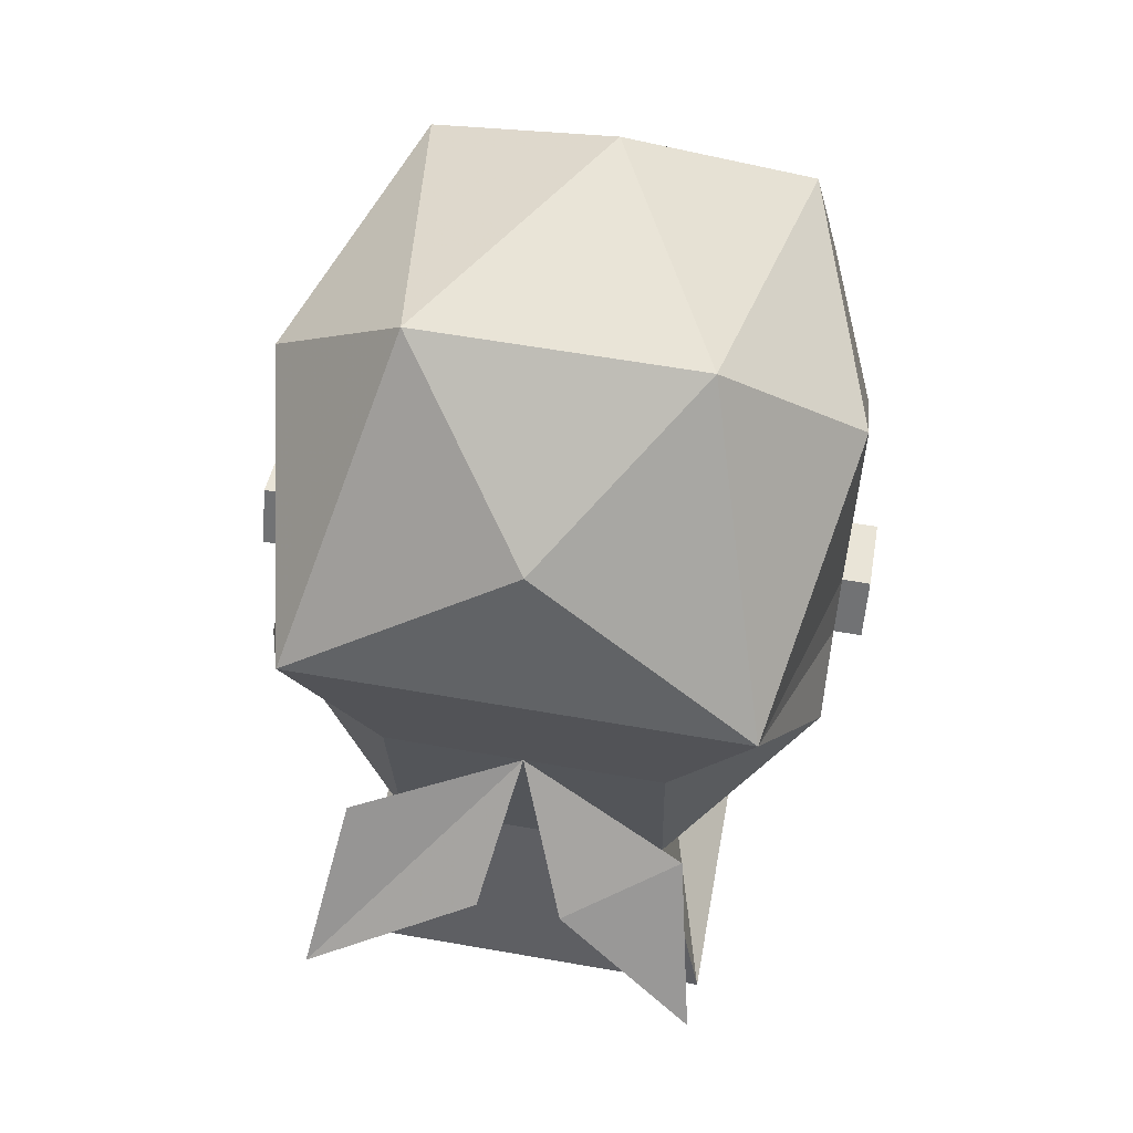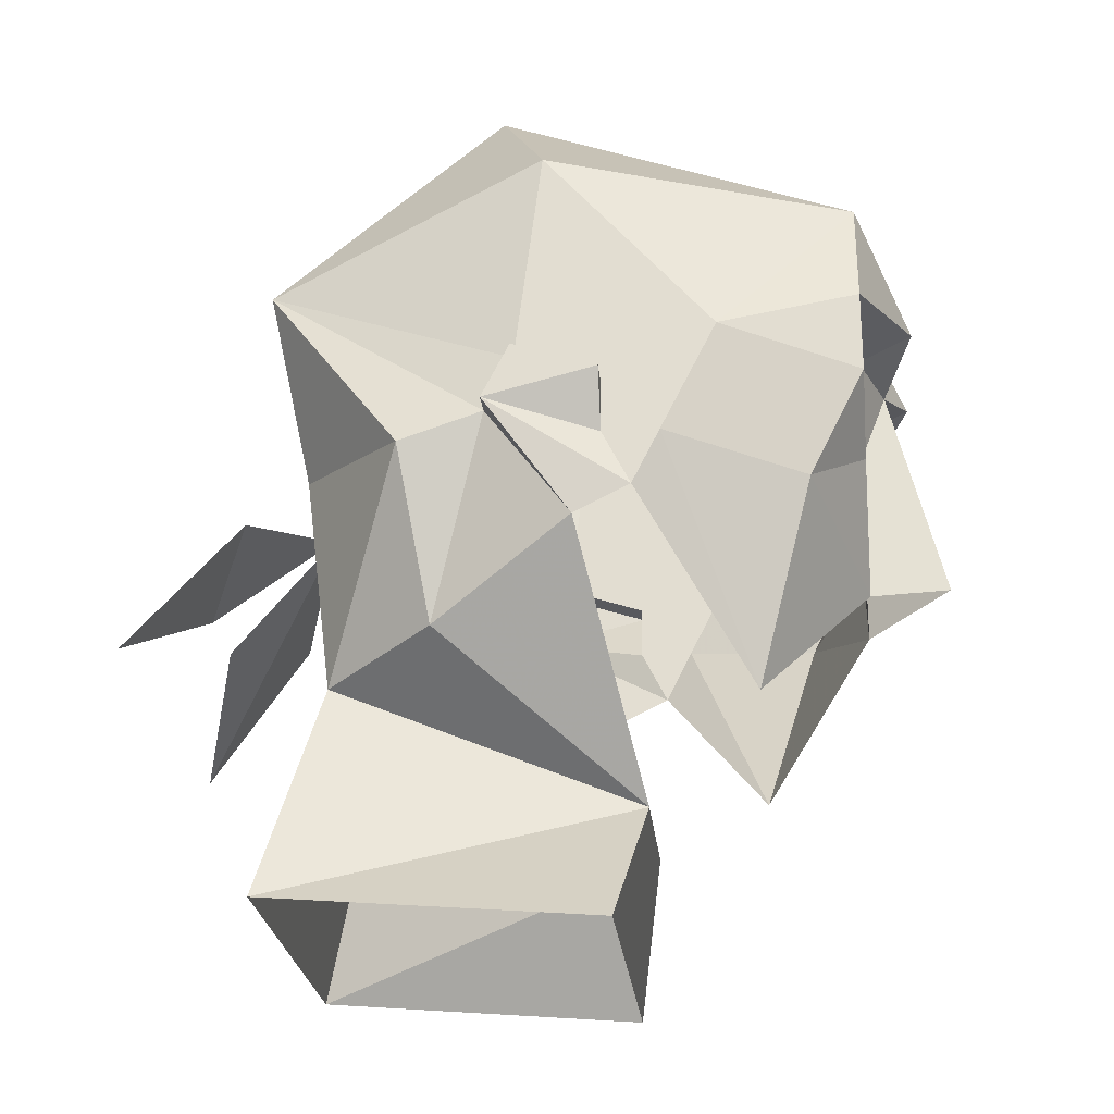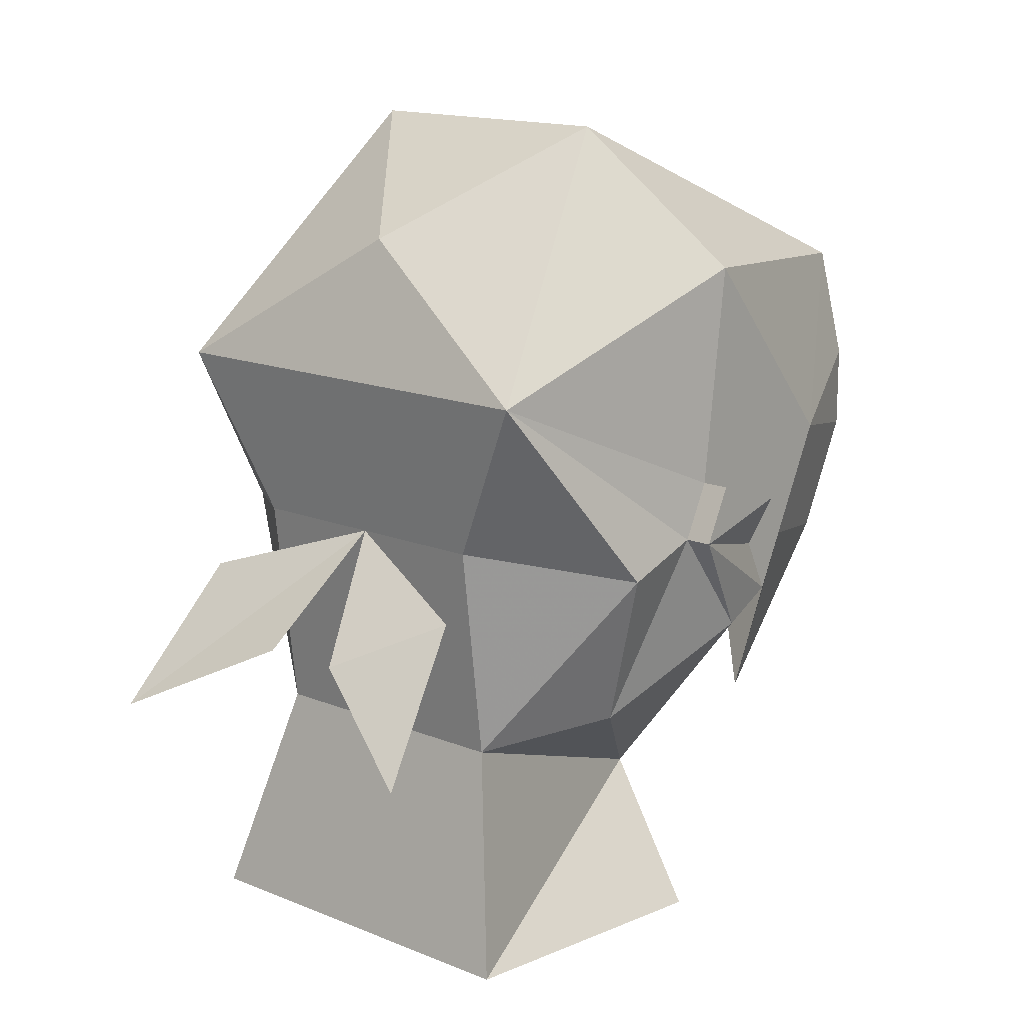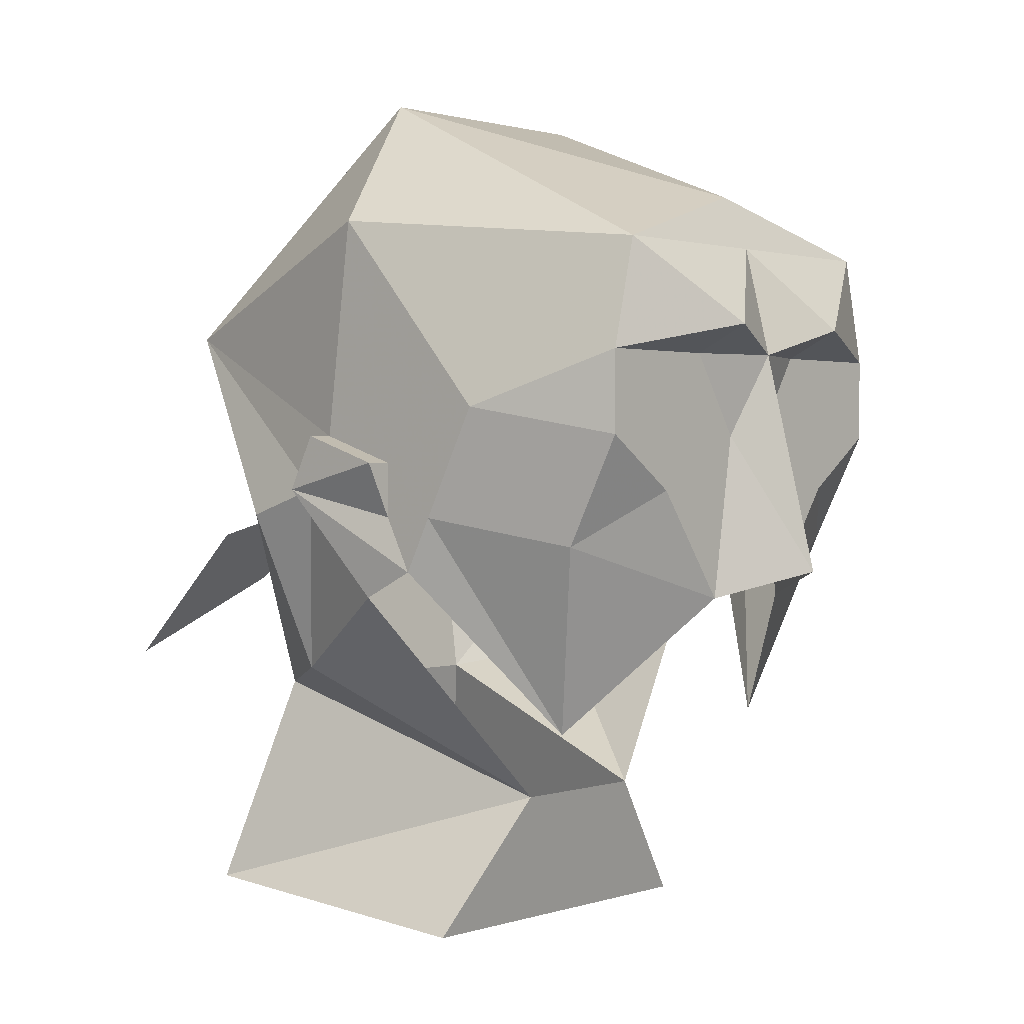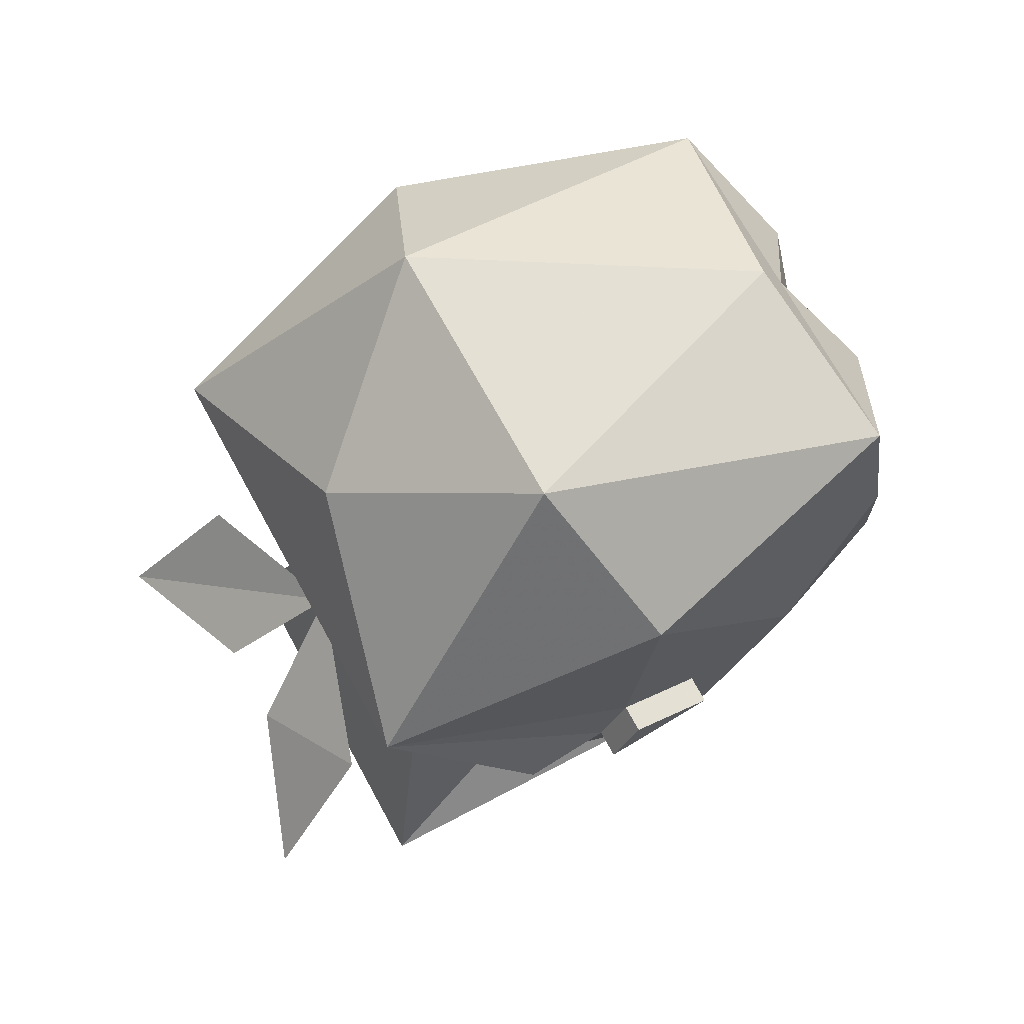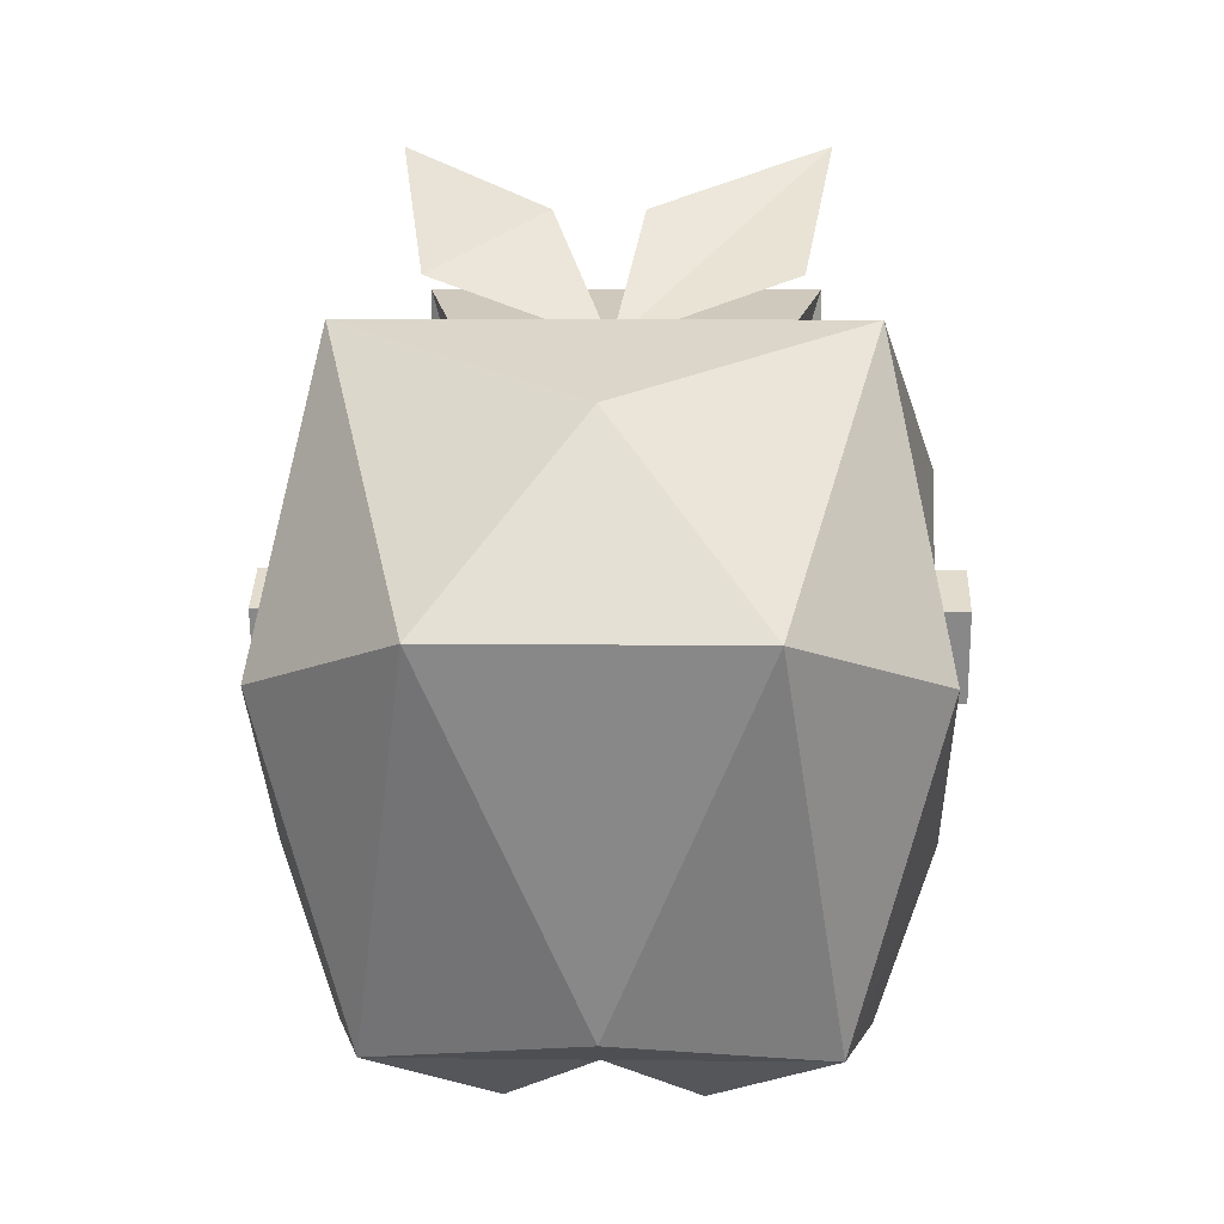
<metadata>
{"format":"obj","ext":"obj","renderer":"f3d","projection":"perspective","resolution":1024,"background":"white","views":[{"elev":60.0,"azim":10.2,"up":"+Y"},{"elev":-24.6,"azim":95.8,"up":"+Y"},{"elev":15.1,"azim":41.0,"up":"+Y"},{"elev":1.2,"azim":130.3,"up":"+Y"},{"elev":70.2,"azim":61.4,"up":"+Y"},{"elev":8.4,"azim":-178.1,"up":"+Z"}]}
</metadata>
<code>
v 0.03906 1.422 -0.1328
v 0.0625 1.43 -0.1328
v 0.007812 1.43 -0.1328
v 0.03906 1.414 -0.1328
v 0.0625 1.398 -0.1172
v 0.07812 1.438 -0.09375
v 0.0625 1.453 -0.1328
v 0.02344 1.453 -0.1328
v 0.02344 1.438 -0.1328
v 0 1.453 -0.1406
v 0 1.422 -0.1484
v 0 1.391 -0.1562
v 0.01562 1.383 -0.1328
v 0.04688 1.344 -0.1016
v 0.07812 1.406 -0.07812
v 0.07812 1.422 -0.0625
v 0.07812 1.492 -0.04688
v 0.05469 1.484 -0.1328
v 0.02344 1.461 -0.1484
v 0 1.484 -0.1328
v -0.02344 1.461 -0.1484
v -0.02344 1.453 -0.1328
v -0.007812 1.43 -0.1328
v -0.01562 1.383 -0.1328
v -0.03906 1.414 -0.1328
v -0.0625 1.398 -0.1172
v -0.04688 1.344 -0.1016
v -0.07812 1.406 -0.07812
v -0.07812 1.391 -0.07031
v -0.07812 1.406 -0.0625
v -0.08594 1.414 -0.03125
v -0.07812 1.383 -0.05469
v -0.07812 1.414 -0.03125
v -0.0625 1.359 -0.01562
v -0.02344 1.32 -0.07031
v -0.03906 1.352 0.01562
v -0.05469 1.289 0.03125
v -0.05469 1.281 -0.0625
v 0.02344 1.32 -0.07031
v 0.05469 1.281 -0.0625
v 0.05469 1.289 0.03125
v 0.03906 1.352 0.01562
v 0.0625 1.359 -0.01562
v 0.07812 1.383 -0.05469
v 0.07812 1.414 -0.03125
v 0.08594 1.414 -0.03125
v 0.07812 1.391 -0.07031
v 0.07812 1.406 -0.0625
v -0.0625 1.43 -0.1328
v -0.03906 1.422 -0.1328
v -0.07812 1.438 -0.09375
v -0.07812 1.422 -0.0625
v -0.02344 1.438 -0.1328
v -0.0625 1.453 -0.1328
v -0.05469 1.484 -0.1328
v -0.07812 1.492 -0.04688
v -0.07812 1.43 -0.03906
v -0.08594 1.422 -0.0625
v -0.08594 1.43 -0.03906
v -0.0625 1.461 0.03125
v -0.07812 1.406 -0.007812
v -0.03906 1.414 0.02344
v 0.03906 1.414 0.02344
v 0 1.5 -0.125
v -0.03906 1.531 -0.03125
v 0.08594 1.422 -0.0625
v 0.08594 1.43 -0.03906
v 0.07812 1.43 -0.03906
v 0.03906 1.531 -0.03125
v 0 1.5 0.01562
v 0.0625 1.461 0.03125
v 0.07812 1.406 -0.007812
v 0.04688 1.398 0.03906
v 0.05469 1.359 0.07031
v 0.01562 1.383 0.05469
v 0 1.414 0.02344
v -0.007812 1.383 0.05469
v -0.05469 1.359 0.07031
v -0.04688 1.398 0.03906
f 1 2 3
f 1 3 4
f 1 4 2
f 2 4 5
f 2 5 6
f 2 6 7
f 2 7 8
f 2 8 9
f 2 9 3
f 3 9 8
f 3 8 10
f 3 10 11
f 3 11 12
f 3 12 13
f 3 13 4
f 4 13 5
f 5 13 14
f 5 14 15
f 5 15 6
f 6 15 16
f 6 16 17
f 6 17 18
f 6 18 7
f 7 18 19
f 7 19 8
f 8 19 10
f 10 19 20
f 10 20 21
f 10 21 22
f 10 22 23
f 10 23 11
f 11 23 12
f 12 23 24
f 24 23 25
f 24 25 26
f 24 26 27
f 27 26 28
f 27 28 29
f 29 28 30
f 29 30 31
f 29 31 32
f 32 31 33
f 32 33 34
f 32 34 35
f 35 34 36
f 35 36 37
f 35 37 38
f 35 38 39
f 39 38 40
f 39 40 41
f 39 41 42
f 39 42 43
f 39 43 44
f 44 43 45
f 44 45 46
f 44 46 47
f 47 46 48
f 47 48 48
f 47 48 15
f 47 15 14
f 23 49 50
f 23 50 25
f 25 50 49
f 25 49 26
f 26 49 51
f 26 51 28
f 28 51 52
f 28 52 30
f 30 52 30
f 30 30 29
f 23 53 49
f 49 53 22
f 49 22 54
f 49 54 51
f 51 54 55
f 51 55 56
f 51 56 52
f 52 56 57
f 52 57 58
f 52 58 30
f 30 58 31
f 31 58 59
f 31 59 33
f 33 59 57
f 33 57 60
f 33 60 61
f 33 61 34
f 34 61 36
f 36 61 62
f 36 62 63
f 36 63 42
f 36 42 37
f 37 42 41
f 23 22 53
f 22 21 54
f 54 21 55
f 55 21 20
f 55 20 64
f 55 64 65
f 55 65 56
f 56 65 60
f 56 60 57
f 66 46 67
f 66 67 68
f 66 68 16
f 66 16 48
f 66 48 46
f 48 48 16
f 48 16 15
f 45 68 67
f 45 67 46
f 58 57 59
f 19 18 20
f 20 18 64
f 64 18 69
f 64 69 65
f 65 69 70
f 65 70 60
f 60 70 71
f 60 71 62
f 60 62 61
f 43 42 72
f 43 72 45
f 45 72 71
f 45 71 68
f 68 71 17
f 68 17 16
f 72 63 71
f 71 63 62
f 71 69 17
f 17 69 18
f 70 69 71
f 73 74 75
f 73 75 76
f 76 77 78
f 76 78 79
f 42 63 72

</code>
